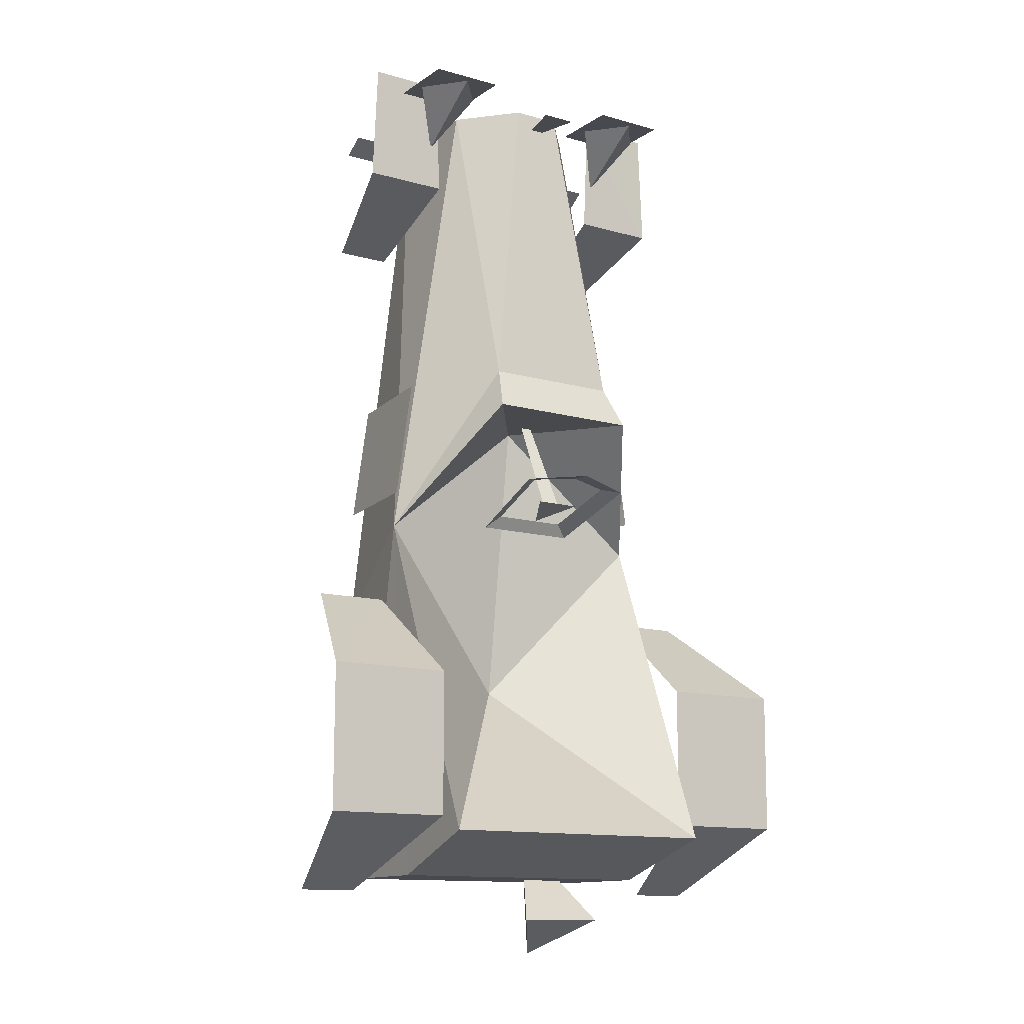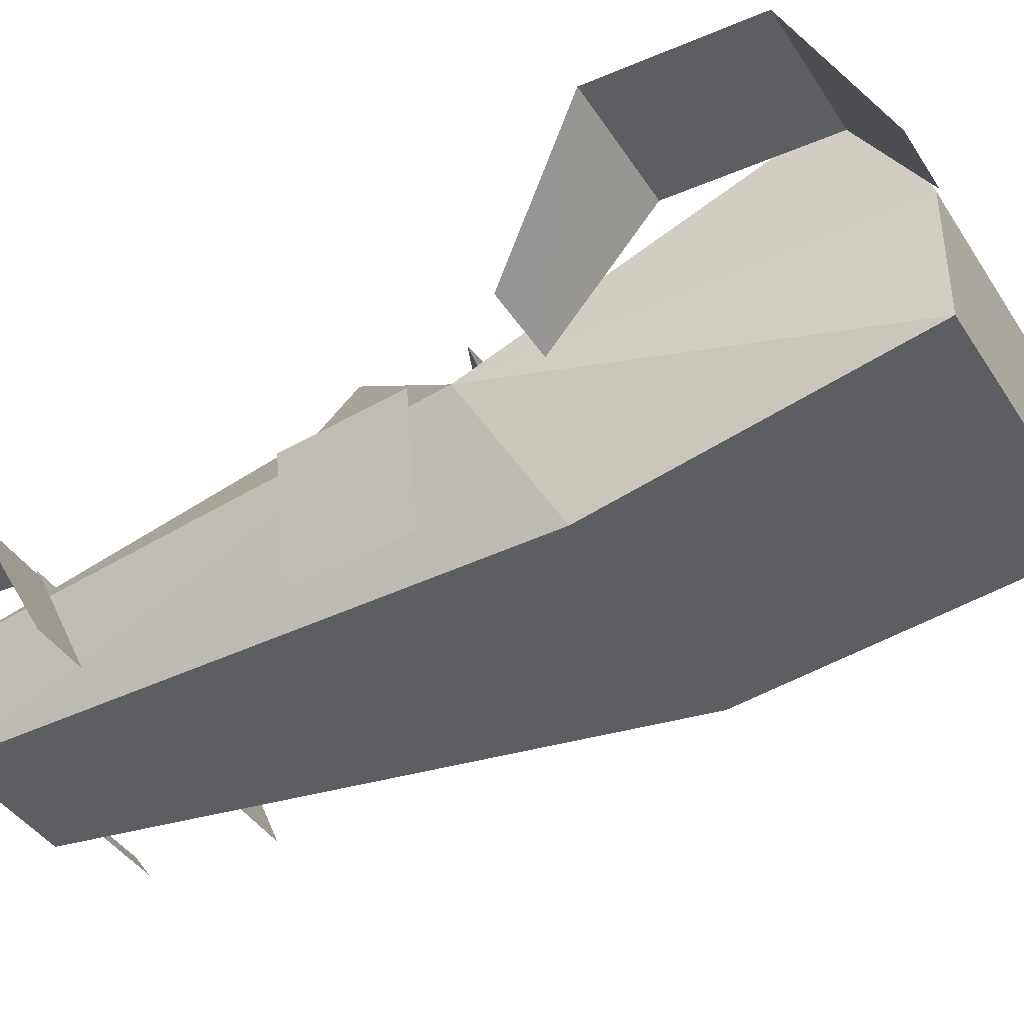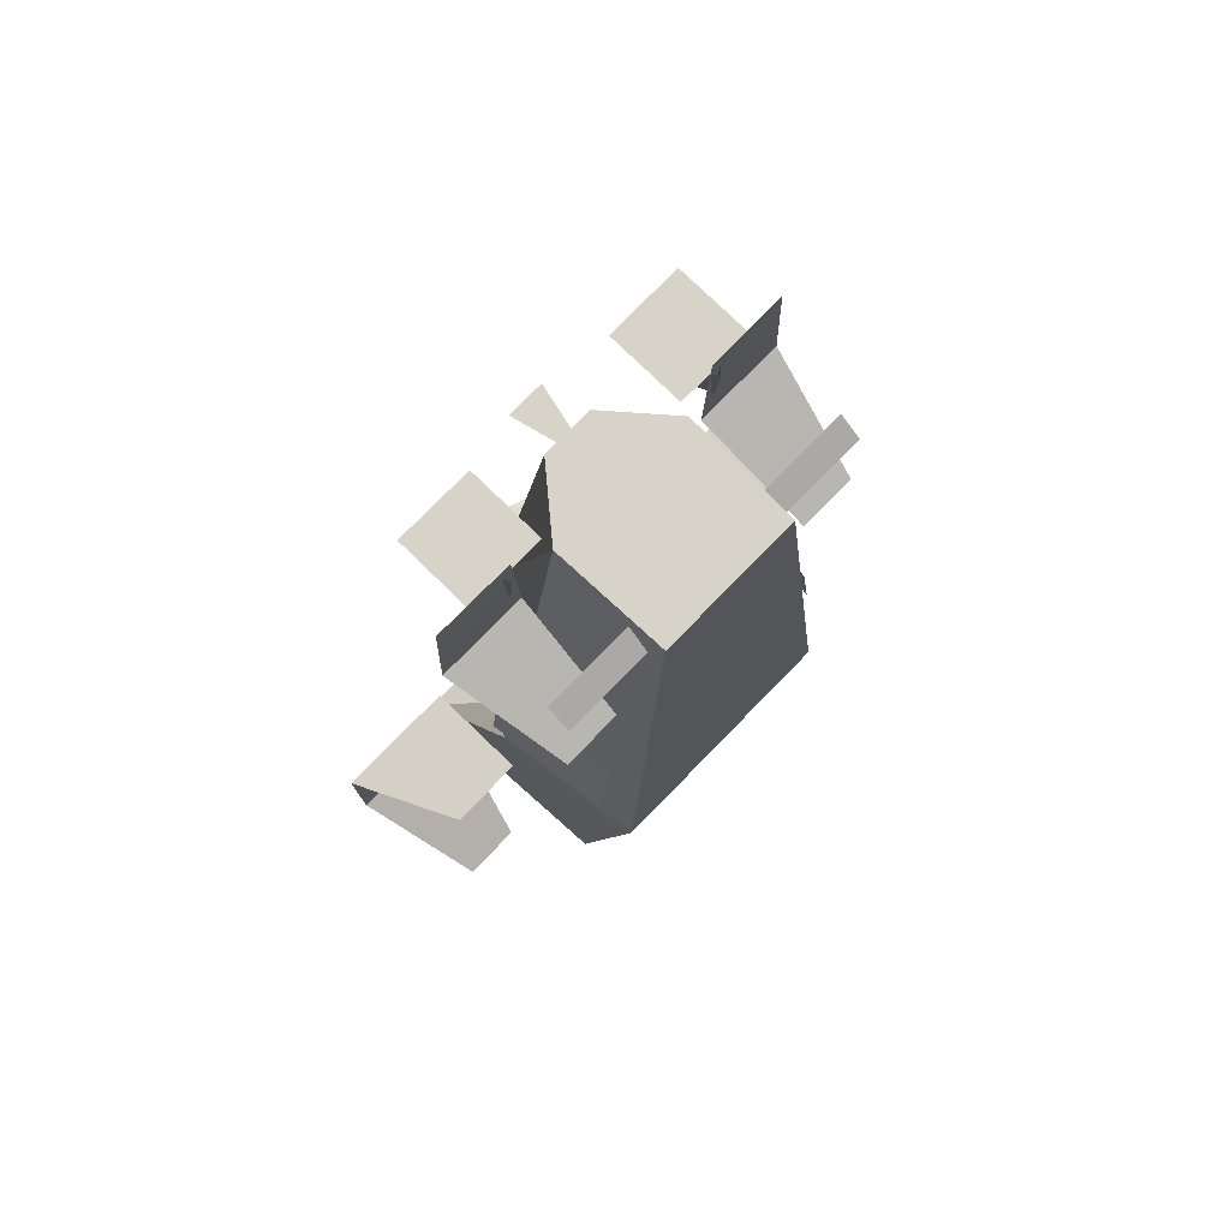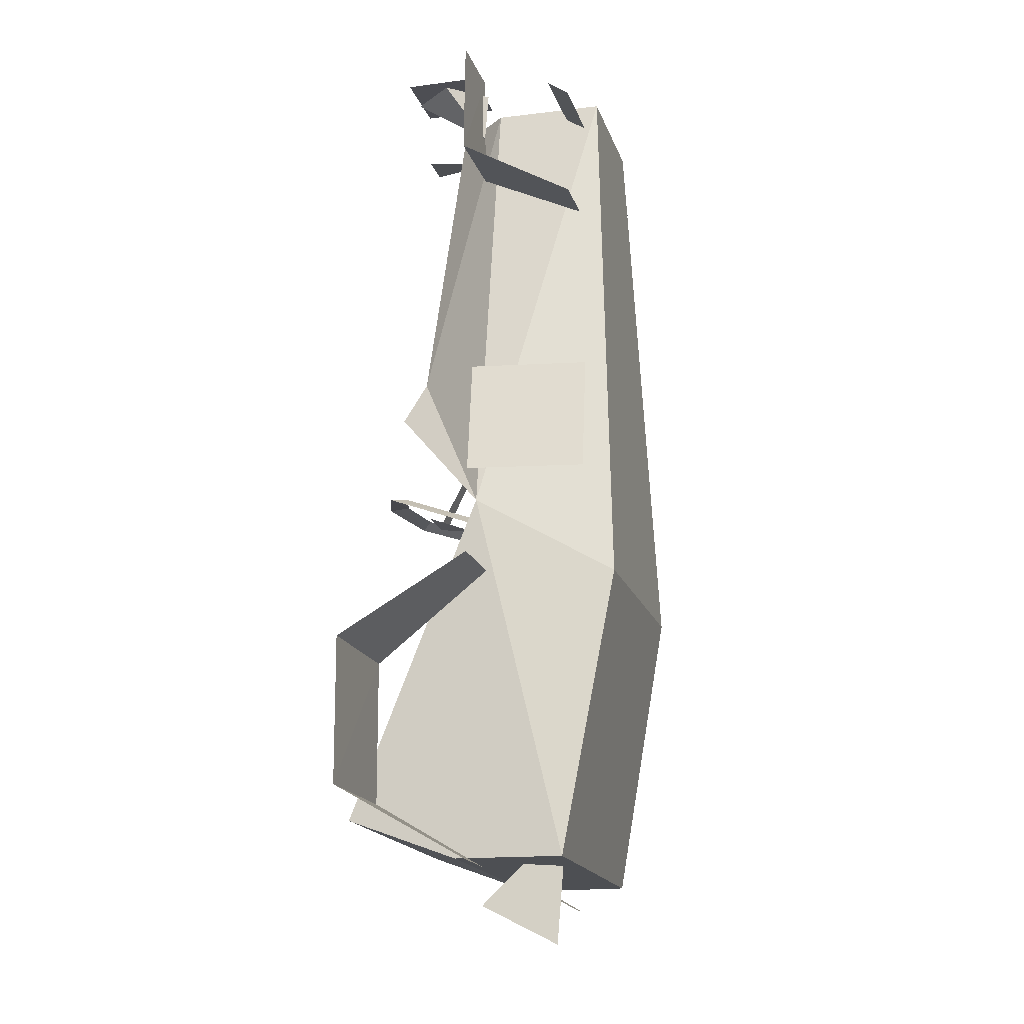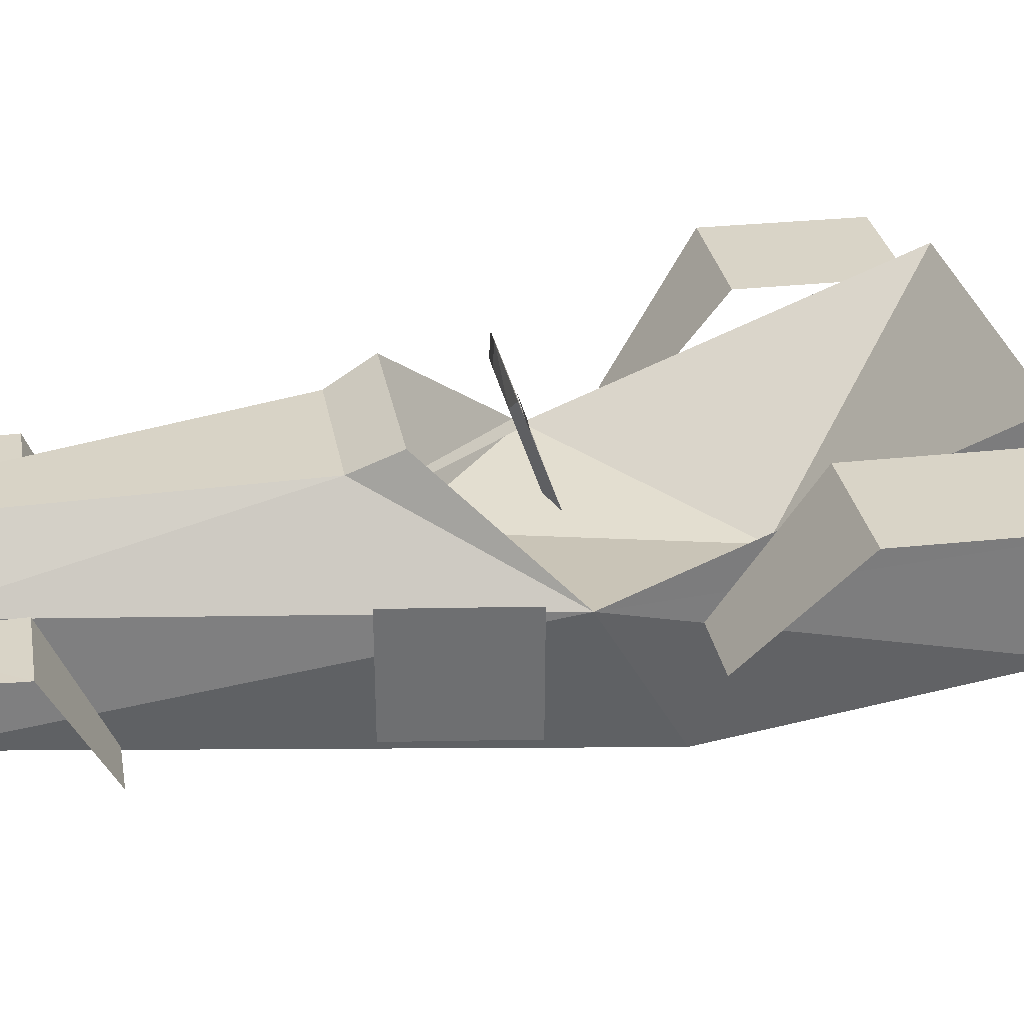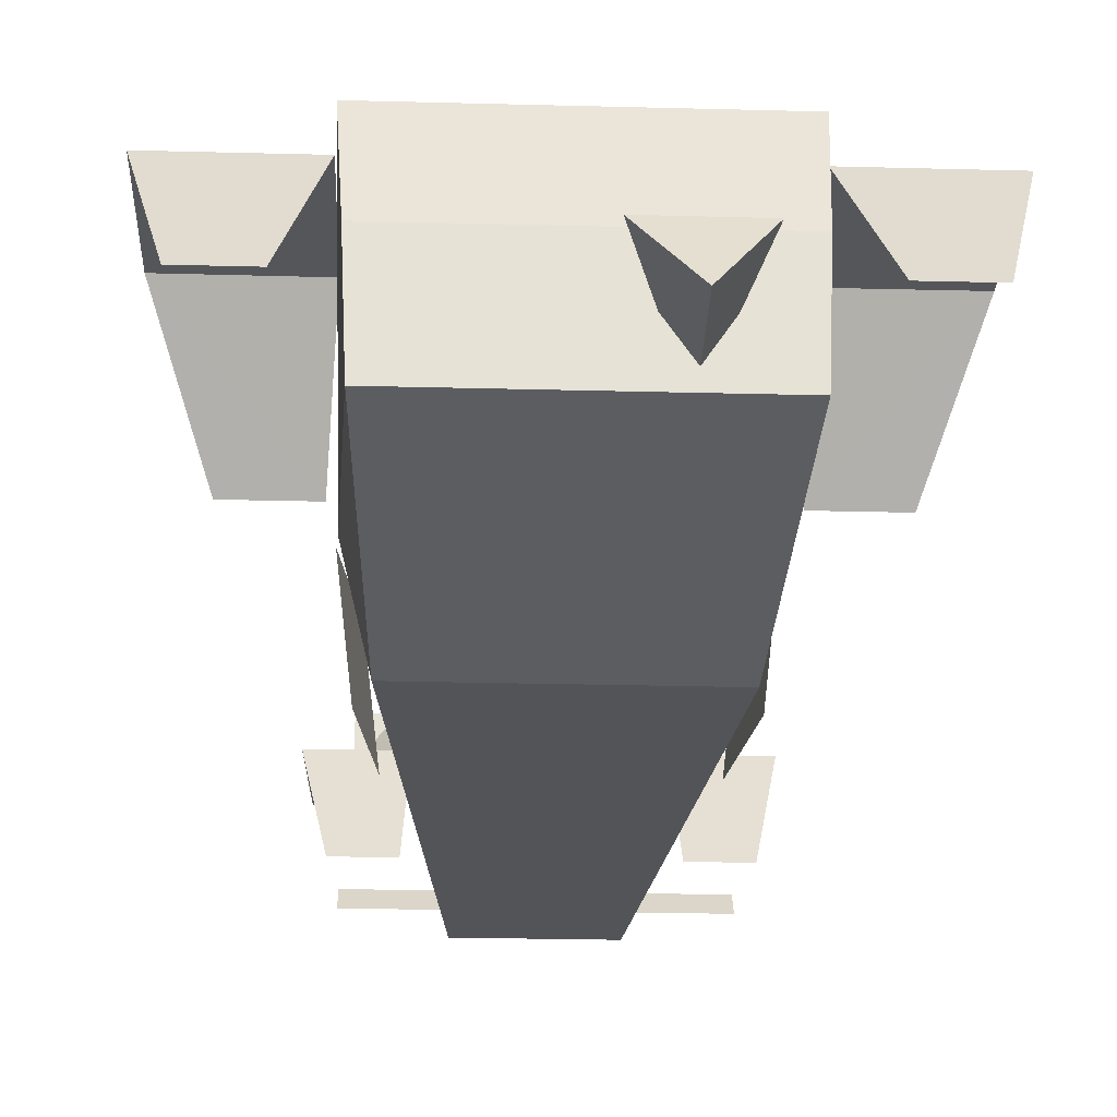
<metadata>
{"format":"obj","ext":"obj","renderer":"f3d","projection":"perspective","resolution":1024,"background":"white","views":[{"elev":-12.4,"azim":146.3,"up":"+Z"},{"elev":-38.9,"azim":118.7,"up":"+Y"},{"elev":76.9,"azim":-45.7,"up":"+Z"},{"elev":-17.6,"azim":-74.6,"up":"+Z"},{"elev":28.6,"azim":80.3,"up":"+Y"},{"elev":-25.7,"azim":177.6,"up":"+Y"}]}
</metadata>
<code>
o polygon0
v 0 0.5649 -0.0354
v 0 0.5271 -0.03296
v 0.106 0.5295 -0.04785
v 0.07666 0.5051 -0.04077
v 0.09229 0.3594 -0.1084
v 0.06689 0.3748 -0.08667
v -0.09229 0.3594 -0.1084
v -0.06689 0.3748 -0.08667
v -0.106 0.5295 -0.04785
v -0.07666 0.5051 -0.04077
v 0 0.5649 -0.0354
v 0 0.5271 -0.03296
v 0 0.5271 -0.03296
v 0 0.5649 -0.0354
v 0.07666 0.5051 -0.04077
v 0.106 0.5295 -0.04785
v 0.06689 0.3748 -0.08667
v 0.09229 0.3594 -0.1084
v -0.06689 0.3748 -0.08667
v -0.09229 0.3594 -0.1084
v 0.04321 0.4009 0.7429
v -0.04321 0.4009 0.7429
v 0.1277 0.3013 0.7429
v -0.1277 0.3013 0.7429
v 0.1218 0.1025 0.7429
v -0.1218 0.1025 0.7429
v -0.06689 0.3748 -0.08667
v -0.09229 0.3594 -0.1084
v -0.07666 0.5051 -0.04077
v -0.106 0.5295 -0.04785
v 0 0.5271 -0.03296
v 0 0.5649 -0.0354
v 0.2781 0.1255 0.6914
v -0.2781 0.1255 0.6914
v 0.2781 0.1636 0.718
v -0.2781 0.1636 0.718
v 0.2781 0.1255 0.6914
v -0.2781 0.1255 0.6914
v -0.2185 0.06103 -0.2556
v -0.1218 0.1025 0.7429
v -0.2659 0.3081 -0.1167
v -0.1277 0.3013 0.7429
v -0.123 0.4531 0.1758
v -0.04321 0.4009 0.7429
v -0.2551 0.3777 0.7534
v -0.1968 0.4509 0.7534
v -0.1965 0.3145 0.6611
v -0.1375 0.3789 0.7534
v -0.1958 0.3079 0.7534
v 0.1968 0.4509 0.7534
v 0.2551 0.3777 0.7534
v 0.1965 0.3145 0.6611
v 0.1958 0.3079 0.7534
v 0.1375 0.3789 0.7534
v 0.04321 0.4009 0.7429
v 0.1277 0.3013 0.7429
v 0.123 0.4531 0.1758
v 0.2659 0.3081 -0.1167
v -0.2659 0.3081 -0.1167
v 0 0.231 -0.4102
v -0.2629 0.542 -0.697
v 0.2629 0.542 -0.697
v 0.1277 0.3013 0.7429
v 0.1218 0.1025 0.7429
v 0.2659 0.3081 -0.1167
v 0.2185 0.06103 -0.2556
v -0.2185 0.06103 -0.2556
v -0.2659 0.3081 -0.1167
v -0.2419 0.1562 -0.77
v -0.251 0.3479 -0.769
v 0.251 0.3479 -0.769
v 0.2659 0.3081 -0.1167
v 0.2419 0.1562 -0.77
v 0.2185 0.06103 -0.2556
v -0.2659 0.3081 -0.1167
v 0 0.2993 0.1001
v 0 0.231 -0.4102
v 0.2659 0.3081 -0.1167
v 0.1868 0.3176 0.7915
v 0.321 0.3184 0.7917
v 0.3303 0.3184 0.5776
v 0.1775 0.3184 0.5776
v 0.2185 0.06103 -0.2556
v -0.2185 0.06103 -0.2556
v -0.2419 0.1562 -0.77
v 0.2419 0.1562 -0.77
v 0.1218 0.1025 0.7429
v -0.1218 0.1025 0.7429
v -0.2185 0.06103 -0.2556
v 0.2185 0.06103 -0.2556
v 0.123 0.4531 0.1758
v 0.1406 0.4924 0.09936
v -0.1406 0.4924 0.09936
v -0.123 0.4531 0.1758
v 0.04321 0.4009 0.7429
v 0.123 0.4531 0.1758
v -0.123 0.4531 0.1758
v -0.04321 0.4009 0.7429
v -0.2419 0.1562 -0.77
v -0.251 0.3479 -0.769
v 0.251 0.3479 -0.769
v 0.2419 0.1562 -0.77
v -0.2642 0.4905 -0.6702
v -0.4849 0.4905 -0.6702
v -0.4282 0.2756 -0.7957
v -0.323 0.2756 -0.7957
v -0.2642 0.4912 -0.4141
v -0.2642 0.4905 -0.6702
v -0.4849 0.4905 -0.6702
v -0.4849 0.4917 -0.4138
v -0.2769 0.2849 -0.2566
v -0.2642 0.4912 -0.4141
v -0.4849 0.4917 -0.4138
v -0.4065 0.2849 -0.2566
v 0.2769 0.2849 -0.2566
v 0.4065 0.2849 -0.2566
v 0.4849 0.4917 -0.4138
v 0.2642 0.4912 -0.4141
v 0.1299 0.4512 0.7617
v 0.1299 0.3184 0.761
v 0.2627 0.3186 0.7605
v 0.2627 0.4514 0.7612
v -0.1299 0.4512 0.7617
v -0.2627 0.4514 0.7612
v -0.2627 0.3186 0.7605
v -0.1299 0.3184 0.761
v 0.2642 0.4905 -0.6702
v 0.4849 0.4905 -0.6702
v 0.4282 0.2756 -0.7957
v 0.323 0.2756 -0.7957
v -0.1868 0.3176 0.7915
v -0.321 0.3184 0.7917
v -0.3303 0.3184 0.5776
v -0.1775 0.3184 0.5776
v 0.2642 0.4912 -0.4141
v 0.4849 0.4917 -0.4138
v 0.4849 0.4905 -0.6702
v 0.2642 0.4905 -0.6702
v 0.1775 0.3184 0.5776
v 0.3303 0.3184 0.5776
v 0.2886 0.1235 0.4795
v 0.1904 0.1235 0.4795
v -0.1775 0.3184 0.5776
v -0.3303 0.3184 0.5776
v -0.2886 0.1235 0.4795
v -0.1904 0.1235 0.4795
v -0.1868 0.3176 0.7915
v -0.1775 0.3184 0.5776
v -0.3303 0.3184 0.5776
v -0.321 0.3184 0.7917
v -0.1775 0.3184 0.5776
v -0.1904 0.1235 0.4795
v -0.2886 0.1235 0.4795
v -0.3303 0.3184 0.5776
v -0.2642 0.4912 -0.4141
v -0.4849 0.4917 -0.4138
v -0.4849 0.4905 -0.6702
v -0.2642 0.4905 -0.6702
v -0.2769 0.2849 -0.2566
v -0.4065 0.2849 -0.2566
v -0.4849 0.4917 -0.4138
v -0.2642 0.4912 -0.4141
v -0.2629 0.542 -0.697
v 0.2629 0.542 -0.697
v 0.251 0.3479 -0.769
v -0.251 0.3479 -0.769
v 0.2642 0.4905 -0.6702
v 0.323 0.2756 -0.7957
v 0.4282 0.2756 -0.7957
v 0.4849 0.4905 -0.6702
v 0.2769 0.2849 -0.2566
v 0.2642 0.4912 -0.4141
v 0.4849 0.4917 -0.4138
v 0.4065 0.2849 -0.2566
v 0.2642 0.4912 -0.4141
v 0.2642 0.4905 -0.6702
v 0.4849 0.4905 -0.6702
v 0.4849 0.4917 -0.4138
v 0.1775 0.3184 0.5776
v 0.1904 0.1235 0.4795
v 0.2886 0.1235 0.4795
v 0.3303 0.3184 0.5776
v 0.1868 0.3176 0.7915
v 0.1775 0.3184 0.5776
v 0.3303 0.3184 0.5776
v 0.321 0.3184 0.7917
v -0.2642 0.4905 -0.6702
v -0.323 0.2756 -0.7957
v -0.4282 0.2756 -0.7957
v -0.4849 0.4905 -0.6702
v -0.1123 0.198 -0.9084
v -0.1924 0.3147 -0.8457
v -0.03174 0.3147 -0.8462
v -0.1123 0.198 -0.9084
v -0.03174 0.3147 -0.8462
v -0.1121 0.1794 -0.6885
v -0.03174 0.3147 -0.8462
v -0.1924 0.3147 -0.8457
v -0.1121 0.1794 -0.6885
v -0.1924 0.3147 -0.8457
v -0.1123 0.198 -0.9084
v -0.1121 0.1794 -0.6885
v -0.04077 0.47 -0.07129
v 0.04077 0.47 -0.07129
v 0 0.3953 -0.09131
v 0.01758 0.4495 -0.07495
v -0.01758 0.4495 -0.07495
v 0 0.2258 0.375
v 0.1965 0.3145 0.6611
v 0.1375 0.3789 0.7534
v 0.1968 0.4509 0.7534
v -0.1958 0.3079 0.7534
v -0.2551 0.3777 0.7534
v -0.1965 0.3145 0.6611
v 0.04077 0.47 -0.07129
v -0.04077 0.47 -0.07129
v 0 0.3953 -0.09131
v 0 0.3511 0.7117
v 0.03125 0.4807 0.7117
v -0.03125 0.4807 0.7117
v 0 0.3511 0.7117
v -0.03125 0.4807 0.7117
v 0.03125 0.4807 0.7117
v 0 0.2993 0.1001
v -0.1406 0.4924 0.09936
v 0.1406 0.4924 0.09936
v -0.2659 0.3081 -0.1167
v -0.1406 0.4924 0.09936
v 0 0.2993 0.1001
v 0.1406 0.4924 0.09936
v 0.123 0.4531 0.1758
v 0.2659 0.3081 -0.1167
v -0.1406 0.4924 0.09936
v -0.2659 0.3081 -0.1167
v -0.123 0.4531 0.1758
v 0.2629 0.542 -0.697
v 0.2659 0.3081 -0.1167
v 0.251 0.3479 -0.769
v -0.251 0.3479 -0.769
v -0.2659 0.3081 -0.1167
v -0.2629 0.542 -0.697
v 0 0.231 -0.4102
v 0.2659 0.3081 -0.1167
v 0.2629 0.542 -0.697
v 0.2659 0.3081 -0.1167
v 0 0.2993 0.1001
v 0.1406 0.4924 0.09936
f 1 2 3
f 2 4 3
f 3 4 5
f 4 6 5
f 5 6 7
f 6 8 7
f 7 8 9
f 8 10 9
f 9 10 11
f 10 12 11
f 13 14 15
f 14 16 15
f 15 16 17
f 16 18 17
f 17 18 19
f 18 20 19
f 21 22 23
f 22 24 23
f 23 24 25
f 24 26 25
f 27 28 29
f 28 30 29
f 29 30 31
f 30 32 31
f 33 34 35
f 34 36 35
f 35 36 37
f 36 38 37
f 39 40 41
f 40 42 41
f 41 42 43
f 42 44 43
f 45 46 47
f 46 48 47
f 47 48 49
f 50 51 52
f 51 53 52
f 52 53 54
f 55 56 57
f 56 58 57
f 59 60 61
f 60 62 61
f 63 64 65
f 64 66 65
f 67 68 69
f 68 70 69
f 71 72 73
f 72 74 73
f 75 76 77
f 76 78 77
f 79 80 81
f 81 82 79
f 83 84 85
f 85 86 83
f 87 88 89
f 89 90 87
f 91 92 93
f 93 94 91
f 95 96 97
f 97 98 95
f 99 100 101
f 101 102 99
f 103 104 105
f 105 106 103
f 107 108 109
f 109 110 107
f 111 112 113
f 113 114 111
f 115 116 117
f 117 118 115
f 119 120 121
f 121 122 119
f 123 124 125
f 125 126 123
f 127 128 129
f 129 130 127
f 131 132 133
f 133 134 131
f 135 136 137
f 137 138 135
f 139 140 141
f 141 142 139
f 143 144 145
f 145 146 143
f 147 148 149
f 149 150 147
f 151 152 153
f 153 154 151
f 155 156 157
f 157 158 155
f 159 160 161
f 161 162 159
f 163 164 165
f 165 166 163
f 167 168 169
f 169 170 167
f 171 172 173
f 173 174 171
f 175 176 177
f 177 178 175
f 179 180 181
f 181 182 179
f 183 184 185
f 185 186 183
f 187 188 189
f 189 190 187
f 191 192 193
f 194 195 196
f 197 198 199
f 200 201 202
f 203 204 205
f 206 207 208
f 209 210 211
f 212 213 214
f 215 216 217
f 218 219 220
f 221 222 223
f 224 225 226
f 227 228 229
f 230 231 232
f 233 234 235
f 236 237 238
f 239 240 241
f 242 243 244
f 245 246 247
o polygon2
v 0.2144 0.1111 0.1545
v 0.2449 0.1111 -0.05859
v 0.2705 0.3247 -0.05493
v 0.2402 0.3247 0.1582
v -0.2144 0.1111 0.1545
v -0.24 0.3247 0.1582
v -0.2705 0.3247 -0.05493
v -0.2449 0.1111 -0.05859
f 248 249 250
f 251 248 250
f 252 253 254
f 254 255 252

</code>
